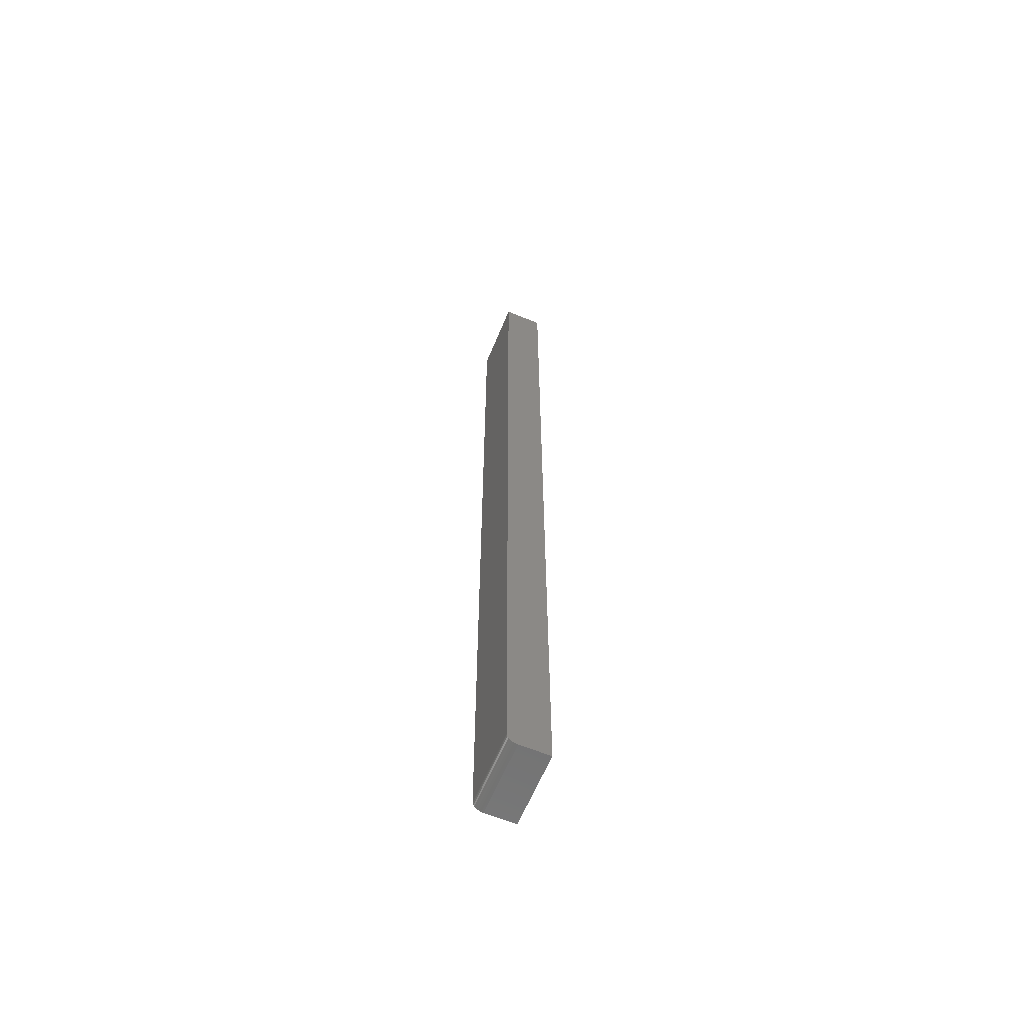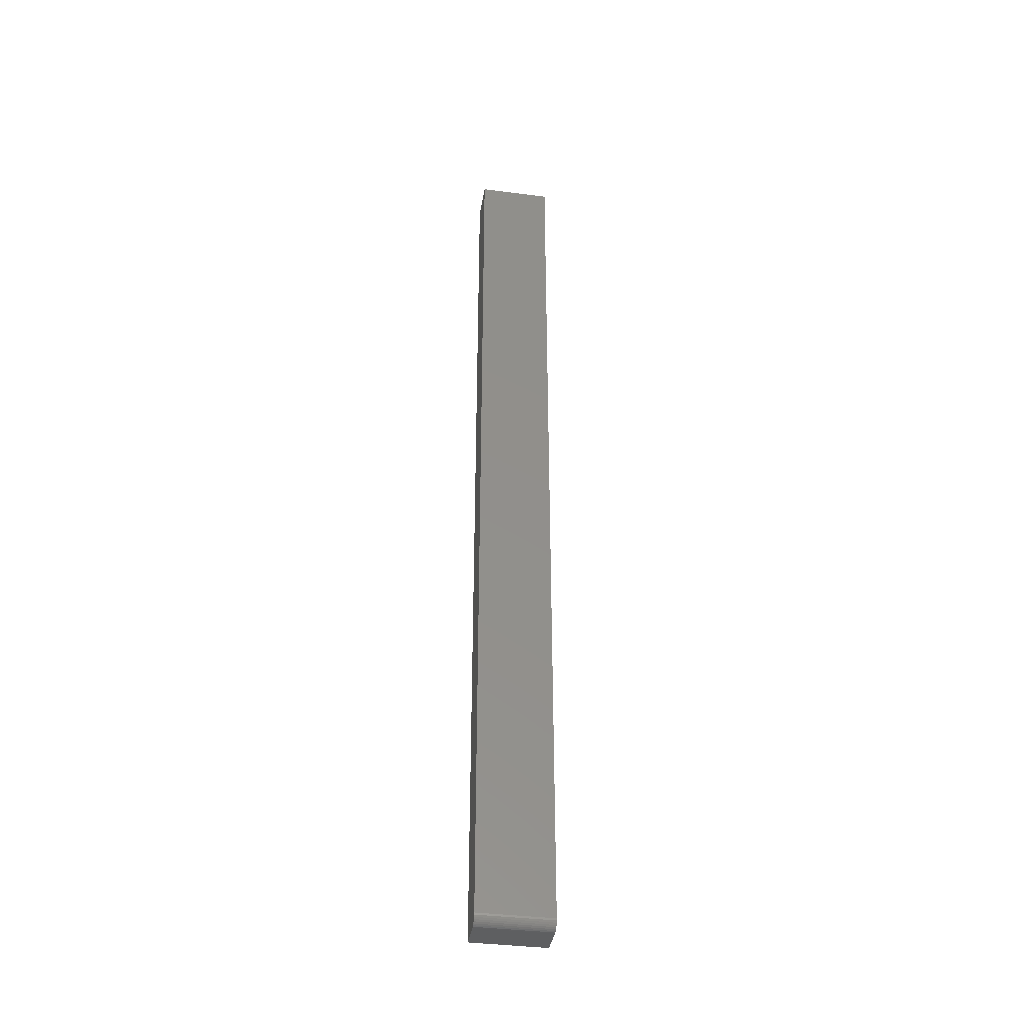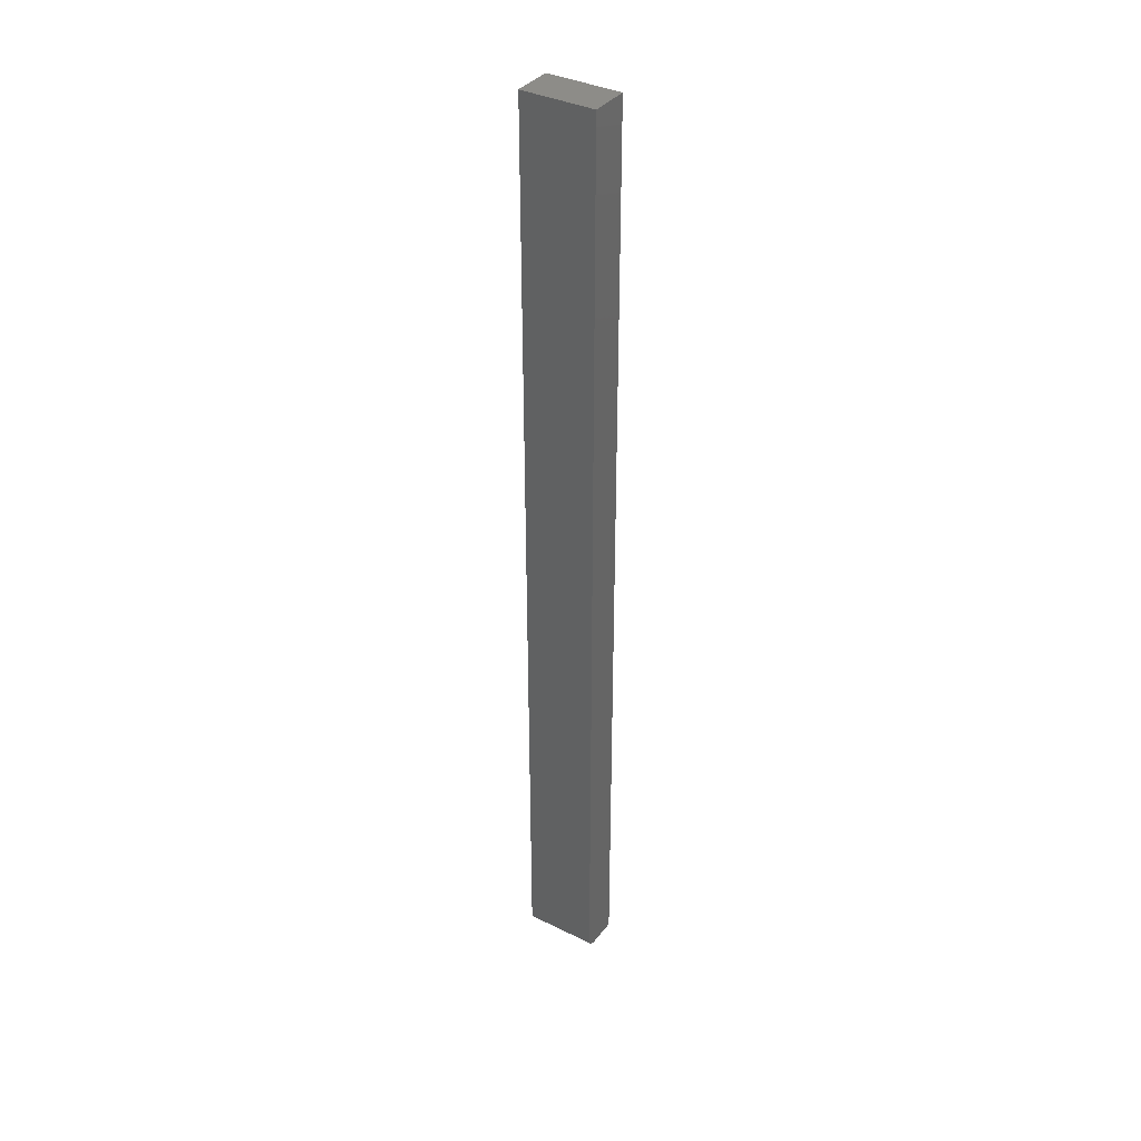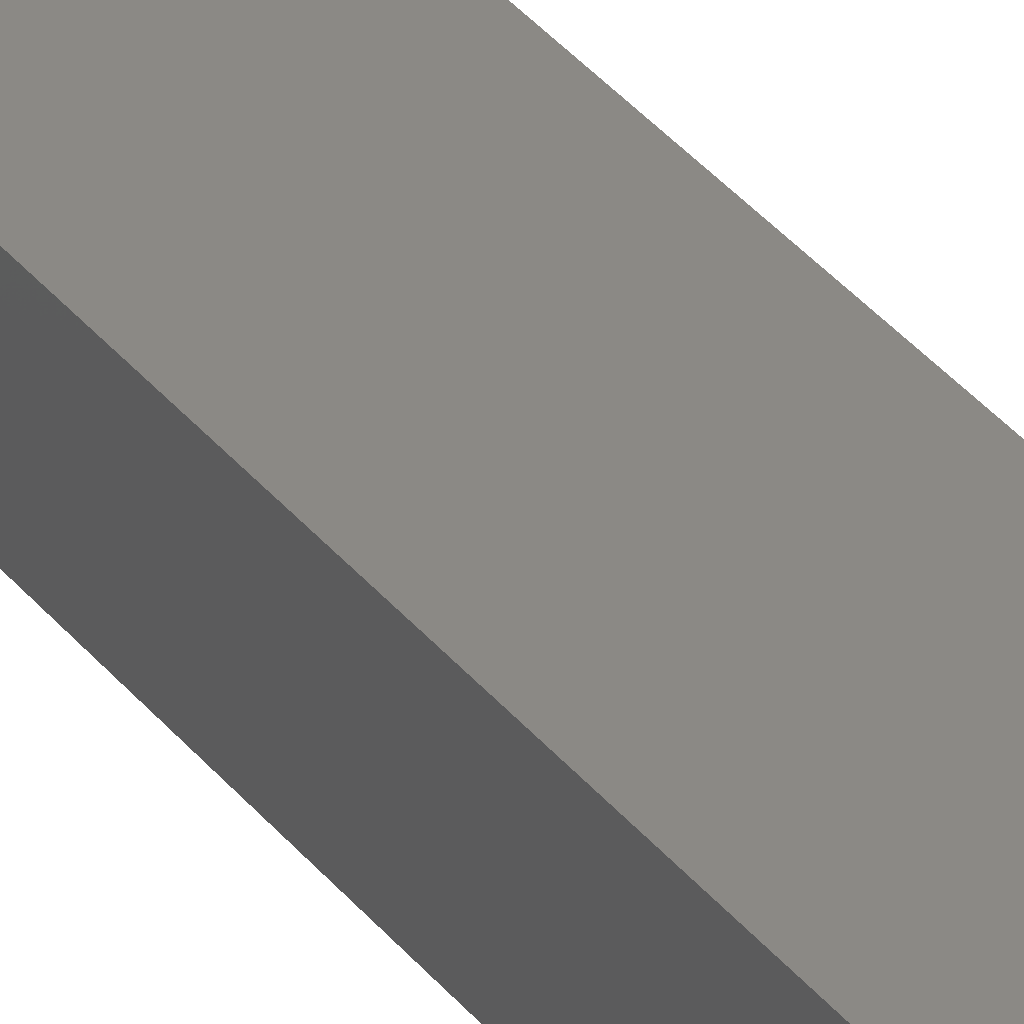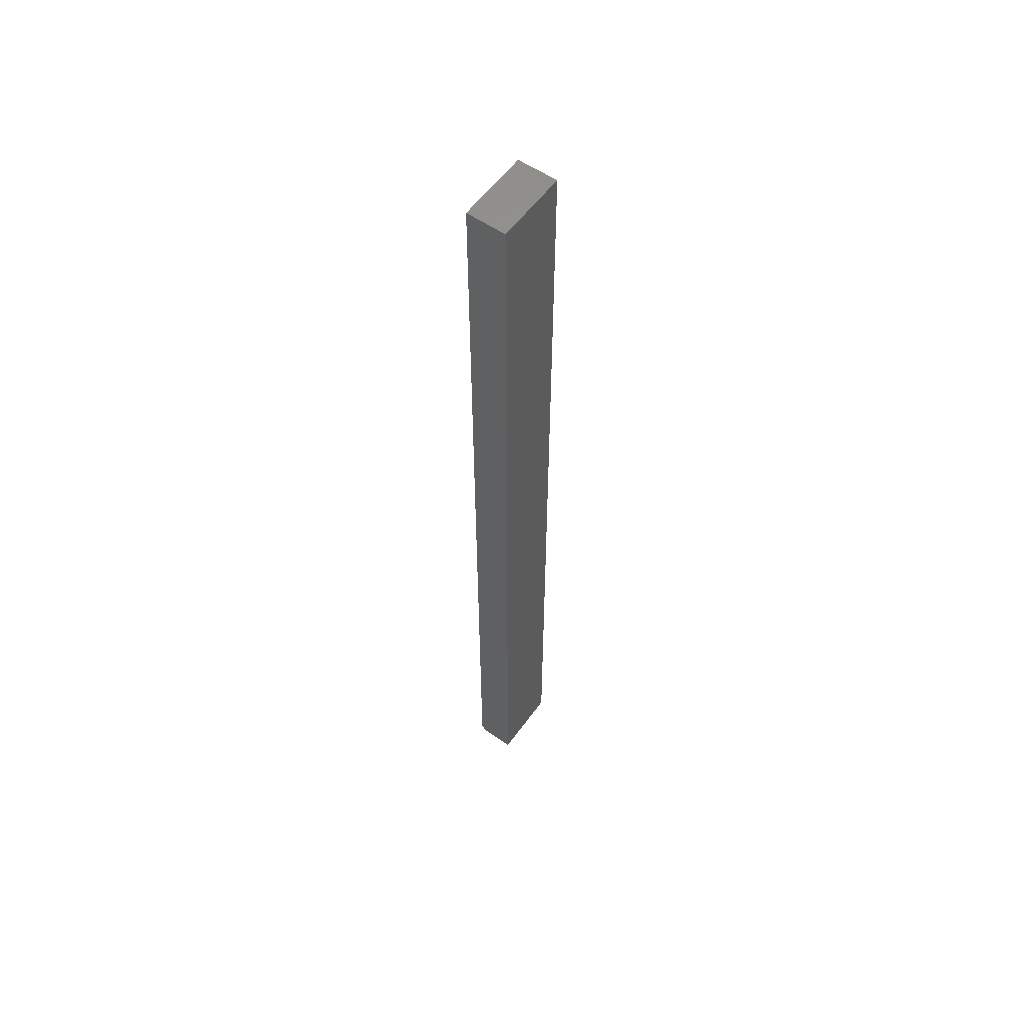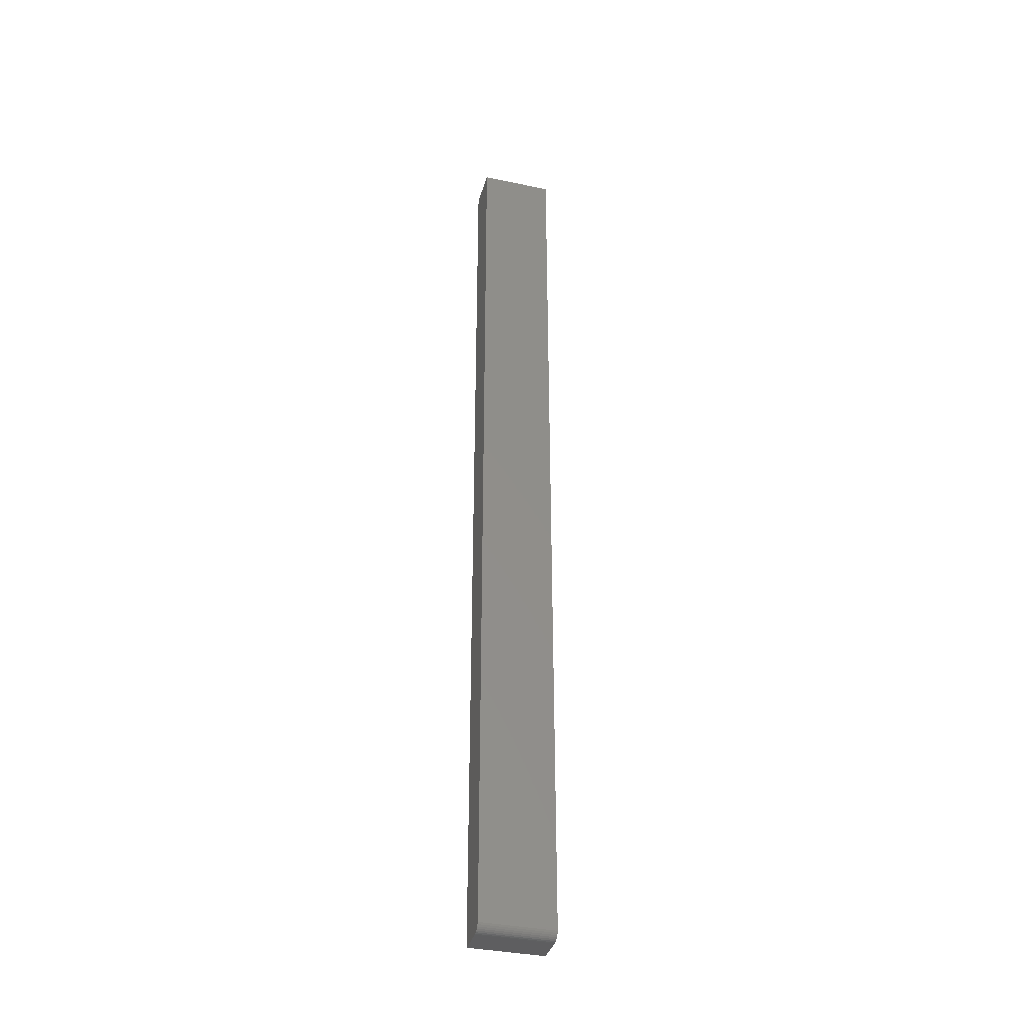
<metadata>
{"format":"stl","ext":"stl","renderer":"f3d","projection":"perspective","resolution":1024,"background":"white","views":[{"elev":-62.6,"azim":67.5,"up":"+Y"},{"elev":-38.4,"azim":-9.2,"up":"+Y"},{"elev":36.7,"azim":32.6,"up":"+Y"},{"elev":29.7,"azim":-28.9,"up":"+Z"},{"elev":57.0,"azim":125.6,"up":"+Y"},{"elev":-36.4,"azim":-15.4,"up":"+Y"}]}
</metadata>
<code>
# stl→obj: 24 verts, 44 faces
v 0.3458 -0.2064 0.03125
v 0.4034 -0.2064 0.03125
v 0.3458 0.5341 0.03125
v 0.4034 0.5341 0.03125
v 0.3458 -0.2108 0.02993
v 0.3458 -0.2129 0.02778
v 0.3458 -0.2119 0.02896
v 0.3458 0.5341 0
v 0.3458 -0.2142 0
v 0.3458 -0.2094 0.03066
v 0.3458 -0.2079 0.0311
v 0.3458 -0.2142 0.02344
v 0.3458 -0.2141 0.02496
v 0.3458 -0.2136 0.02643
v 0.4034 -0.2079 0.0311
v 0.4034 -0.2108 0.02993
v 0.4034 -0.2094 0.03066
v 0.4034 0.5341 0
v 0.4034 -0.2119 0.02896
v 0.4034 -0.2129 0.02778
v 0.4034 -0.2136 0.02643
v 0.4034 -0.2141 0.02496
v 0.4034 -0.2142 0.02344
v 0.4034 -0.2142 0
f 1 2 3
f 3 2 4
f 5 6 7
f 1 3 8
f 9 6 5
f 9 5 10
f 9 10 11
f 9 11 1
f 9 1 8
f 6 9 12
f 6 12 13
f 6 13 14
f 2 15 16
f 16 15 17
f 18 4 2
f 18 2 16
f 18 16 19
f 18 19 20
f 18 20 21
f 18 21 22
f 18 22 23
f 18 23 24
f 12 9 23
f 23 9 24
f 12 23 13
f 13 23 22
f 13 22 14
f 14 22 21
f 14 21 6
f 6 21 20
f 6 20 7
f 7 20 19
f 7 19 5
f 5 19 16
f 5 16 10
f 10 16 17
f 10 17 11
f 11 17 15
f 11 15 1
f 1 15 2
f 9 8 24
f 24 8 18
f 4 18 3
f 3 18 8

</code>
